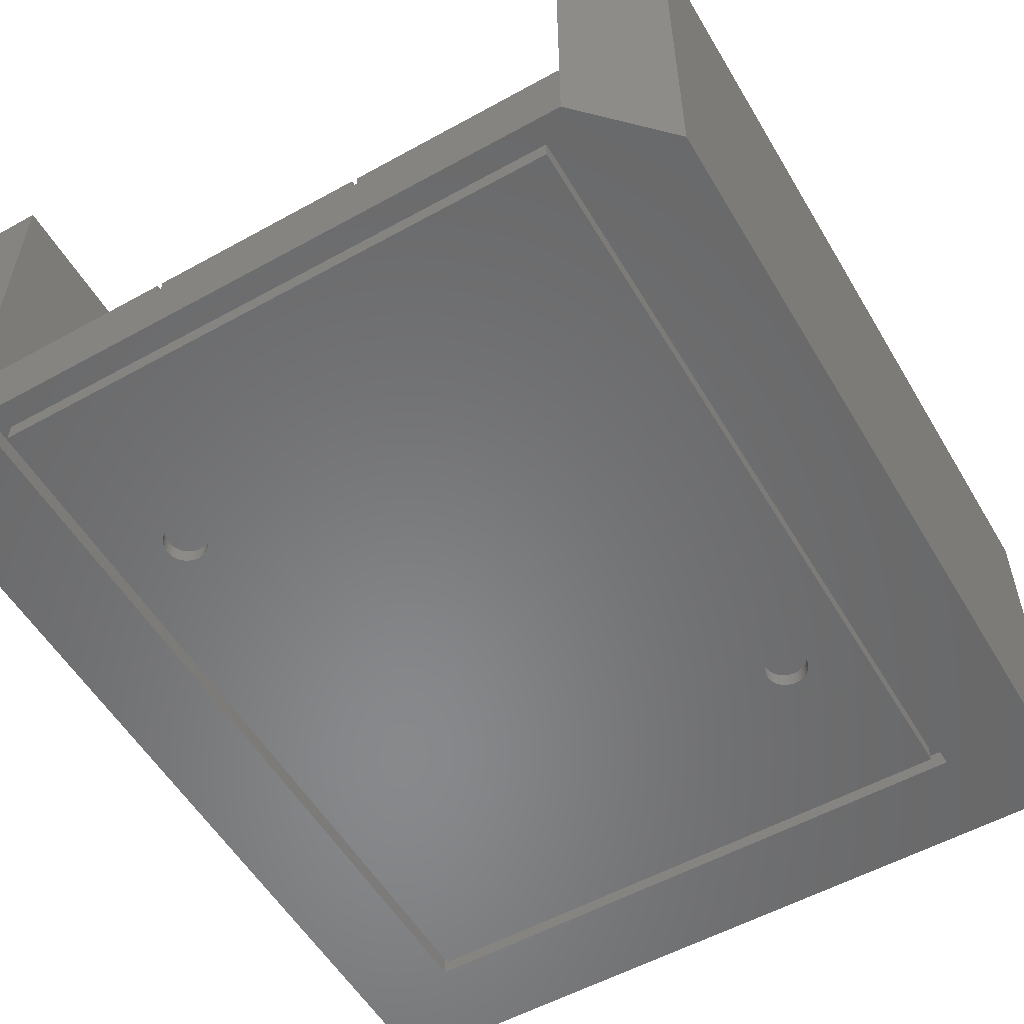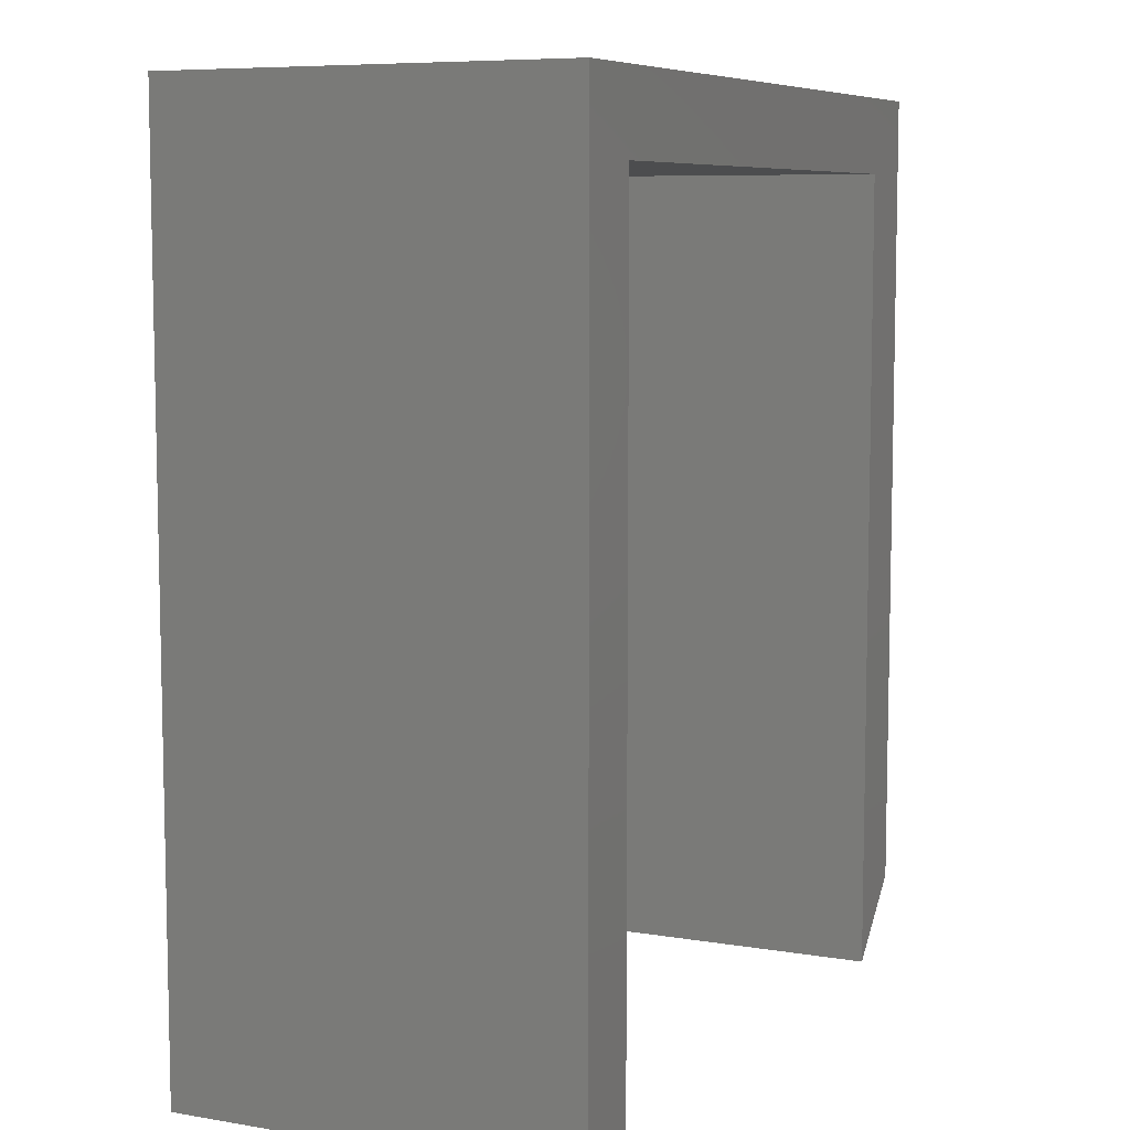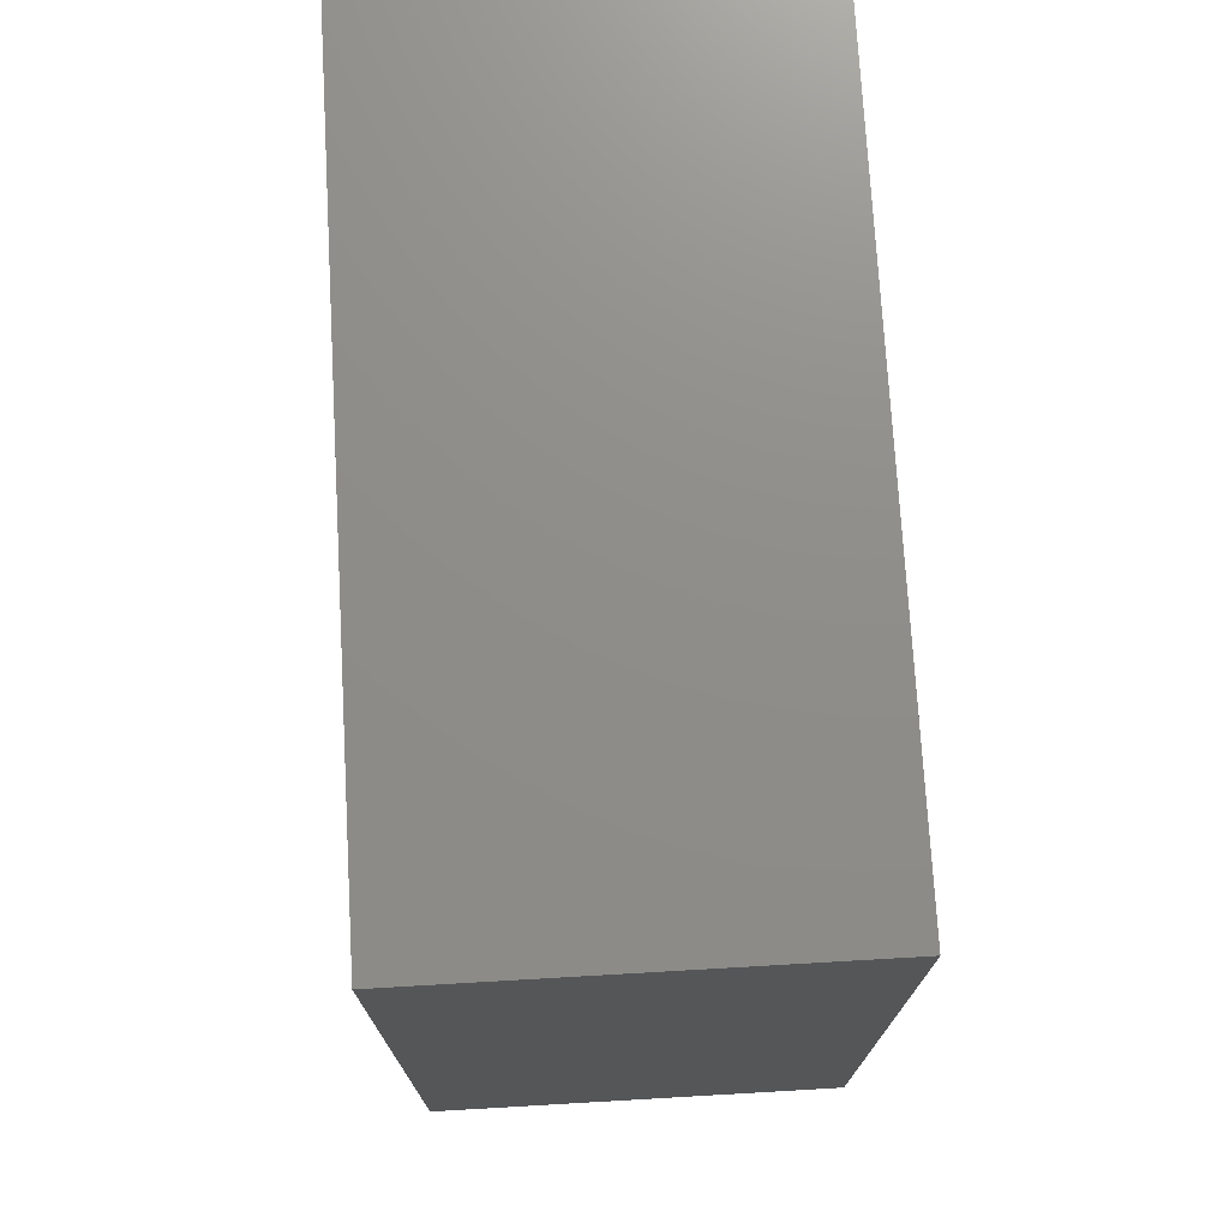
<metadata>
{"format":"stl","ext":"stl","renderer":"f3d","projection":"perspective","resolution":1024,"background":"white","views":[{"elev":-55.1,"azim":30.3,"up":"+Z"},{"elev":7.7,"azim":-64.8,"up":"+Y"},{"elev":74.0,"azim":86.7,"up":"+Y"}]}
</metadata>
<code>
# stl→obj: 334 verts, 664 faces
v 0 0 0
v 0 0 49
v 0 109.2 0
v 0 109.2 7.5
v 0 109.2 49
v 9.2 0 7.5
v 84.2 0 0
v 9.2 0 49
v 84.2 0 7.5
v 11.6 97.6 0
v 93.4 109.2 0
v 93.4 9.2 0
v 81.8 97.6 0
v 11.6 2.4 0
v 81.8 2.4 0
v 93.4 109.2 7.5
v 93.4 109.2 49
v 84.2 100 49
v 9.2 100 49
v 93.4 100 49
v 93.4 9.2 49
v 84.2 0 49
v 9.2 100 7.5
v 9.525 0.325 7.5
v 9.525 75.33 7.5
v 9.525 99.67 7.5
v 33.88 0.325 7.5
v 9.525 24.68 7.5
v 9.525 25.32 7.5
v 33.88 24.68 7.5
v 34.52 0.325 7.5
v 33.88 74.67 7.5
v 33.88 50.33 7.5
v 34.52 50.33 7.5
v 9.525 49.67 7.5
v 58.88 50.33 7.5
v 58.88 49.67 7.5
v 9.525 74.67 7.5
v 58.88 25.32 7.5
v 34.52 25.32 7.5
v 58.88 24.68 7.5
v 59.52 25.32 7.5
v 9.525 50.33 7.5
v 83.88 25.32 7.5
v 83.88 24.68 7.5
v 33.88 49.67 7.5
v 84.2 100 7.5
v 33.88 99.67 7.5
v 34.52 75.33 7.5
v 33.88 75.33 7.5
v 34.52 99.67 7.5
v 58.88 0.325 7.5
v 34.52 49.67 7.5
v 33.88 25.32 7.5
v 34.52 24.68 7.5
v 59.52 0.325 7.5
v 58.88 75.33 7.5
v 34.52 74.67 7.5
v 83.88 0.325 7.5
v 83.88 75.33 7.5
v 58.88 74.67 7.5
v 59.52 74.67 7.5
v 59.52 75.33 7.5
v 59.52 99.67 7.5
v 59.52 24.68 7.5
v 58.88 99.67 7.5
v 83.88 50.33 7.5
v 59.52 50.33 7.5
v 59.52 49.67 7.5
v 83.88 49.67 7.5
v 83.88 74.67 7.5
v 83.88 99.67 7.5
v 93.4 9.2 7.5
v 93.4 100 7.5
v 11.6 97.6 2.2
v 11.6 2.4 2.2
v 81.8 97.6 2.2
v 81.8 2.4 2.2
v 9.525 0.325 9.5
v 9.525 24.68 9.5
v 33.88 0.325 9.5
v 33.88 24.68 9.5
v 9.525 25.32 9.5
v 9.525 49.67 9.5
v 33.88 25.32 9.5
v 33.88 49.67 9.5
v 9.525 50.33 9.5
v 9.525 74.67 9.5
v 33.88 50.33 9.5
v 33.88 74.67 9.5
v 9.525 75.33 9.5
v 9.525 99.67 9.5
v 33.88 75.33 9.5
v 33.88 99.67 9.5
v 34.52 0.325 9.5
v 34.52 24.68 9.5
v 58.88 0.325 9.5
v 58.88 24.68 9.5
v 34.52 25.32 9.5
v 34.52 49.67 9.5
v 58.88 25.32 9.5
v 58.88 49.67 9.5
v 34.52 50.33 9.5
v 34.52 74.67 9.5
v 58.88 50.33 9.5
v 58.88 74.67 9.5
v 34.52 75.33 9.5
v 34.52 99.67 9.5
v 58.88 75.33 9.5
v 58.88 99.67 9.5
v 59.52 0.325 9.5
v 59.52 24.68 9.5
v 83.88 0.325 9.5
v 83.88 24.68 9.5
v 59.52 25.32 9.5
v 59.52 49.67 9.5
v 83.88 25.32 9.5
v 83.88 49.67 9.5
v 59.52 50.33 9.5
v 59.52 74.67 9.5
v 83.88 50.33 9.5
v 83.88 74.67 9.5
v 59.52 75.33 9.5
v 59.52 99.67 9.5
v 83.88 75.33 9.5
v 83.88 99.67 9.5
v 13 3.8 2.2
v 80.4 3.8 2.2
v 80.4 96.2 2.2
v 13 96.2 2.2
v 13 3.8 0
v 13 96.2 0
v 80.4 3.8 0
v 80.4 96.2 0
v 24.21 25.32 0
v 70.09 76.95 0
v 19.17 25 0
v 19.19 24.68 0
v 19.25 24.37 0
v 19.35 24.07 0
v 19.48 23.78 0
v 19.65 23.51 0
v 19.85 23.27 0
v 20.09 23.05 0
v 20.34 22.86 0
v 20.62 22.71 0
v 20.92 22.59 0
v 21.23 22.51 0
v 21.86 22.47 0
v 21.54 22.47 0
v 22.17 22.51 0
v 22.48 22.59 0
v 22.78 22.71 0
v 23.06 22.86 0
v 23.31 23.05 0
v 23.55 23.27 0
v 23.75 23.51 0
v 69.35 74.07 0
v 69.25 74.37 0
v 24.05 25.93 0
v 24.15 25.63 0
v 23.06 27.14 0
v 23.31 26.95 0
v 23.92 23.78 0
v 23.55 26.73 0
v 24.05 24.07 0
v 23.75 26.49 0
v 24.15 24.37 0
v 23.92 26.22 0
v 24.21 24.68 0
v 24.23 25 0
v 22.78 27.29 0
v 22.48 27.41 0
v 22.17 27.49 0
v 21.86 27.53 0
v 21.54 27.53 0
v 21.23 27.49 0
v 20.92 27.41 0
v 20.62 27.29 0
v 20.34 27.14 0
v 20.09 26.95 0
v 19.85 26.73 0
v 19.65 26.49 0
v 19.48 26.22 0
v 19.35 25.93 0
v 19.25 25.63 0
v 19.19 25.32 0
v 69.19 74.68 0
v 69.17 75 0
v 74.21 74.68 0
v 74.15 74.37 0
v 69.48 73.78 0
v 69.65 73.51 0
v 69.85 73.27 0
v 70.09 73.05 0
v 70.34 72.86 0
v 70.62 72.71 0
v 70.92 72.59 0
v 71.23 72.51 0
v 71.54 72.47 0
v 71.86 72.47 0
v 72.17 72.51 0
v 72.48 72.59 0
v 72.78 72.71 0
v 73.06 72.86 0
v 73.31 73.05 0
v 73.55 73.27 0
v 73.75 73.51 0
v 73.92 73.78 0
v 74.05 74.07 0
v 74.23 75 0
v 74.21 75.32 0
v 74.15 75.63 0
v 74.05 75.93 0
v 73.92 76.22 0
v 73.75 76.49 0
v 73.55 76.73 0
v 73.31 76.95 0
v 73.06 77.14 0
v 72.78 77.29 0
v 72.48 77.41 0
v 72.17 77.49 0
v 71.86 77.53 0
v 71.54 77.53 0
v 71.23 77.49 0
v 70.92 77.41 0
v 70.34 77.14 0
v 70.62 77.29 0
v 69.85 76.73 0
v 69.65 76.49 0
v 69.48 76.22 0
v 69.35 75.93 0
v 69.25 75.63 0
v 69.19 75.32 0
v 19.19 25.32 1.788
v 19.17 25 1.788
v 19.19 24.68 1.788
v 19.25 25.63 1.788
v 19.35 25.93 1.788
v 19.48 26.22 1.788
v 19.65 26.49 1.788
v 19.85 26.73 1.788
v 20.09 26.95 1.788
v 20.34 27.14 1.788
v 20.62 27.29 1.788
v 20.92 27.41 1.788
v 21.23 27.49 1.788
v 21.54 27.53 1.788
v 21.86 27.53 1.788
v 22.17 27.49 1.788
v 22.48 27.41 1.788
v 22.78 27.29 1.788
v 23.06 27.14 1.788
v 23.31 26.95 1.788
v 23.55 26.73 1.788
v 23.75 26.49 1.788
v 23.92 26.22 1.788
v 24.05 25.93 1.788
v 24.15 25.63 1.788
v 24.21 25.32 1.788
v 24.23 25 1.788
v 24.21 24.68 1.788
v 24.15 24.37 1.788
v 24.05 24.07 1.788
v 23.92 23.78 1.788
v 23.75 23.51 1.788
v 23.55 23.27 1.788
v 23.31 23.05 1.788
v 23.06 22.86 1.788
v 22.78 22.71 1.788
v 22.48 22.59 1.788
v 22.17 22.51 1.788
v 21.86 22.47 1.788
v 21.54 22.47 1.788
v 21.23 22.51 1.788
v 20.92 22.59 1.788
v 20.62 22.71 1.788
v 20.34 22.86 1.788
v 20.09 23.05 1.788
v 19.85 23.27 1.788
v 19.65 23.51 1.788
v 19.48 23.78 1.788
v 19.35 24.07 1.788
v 19.25 24.37 1.788
v 69.19 75.32 1.788
v 69.17 75 1.788
v 69.19 74.68 1.788
v 69.25 75.63 1.788
v 69.35 75.93 1.788
v 69.48 76.22 1.788
v 69.65 76.49 1.788
v 69.85 76.73 1.788
v 70.09 76.95 1.788
v 70.34 77.14 1.788
v 70.62 77.29 1.788
v 70.92 77.41 1.788
v 71.23 77.49 1.788
v 71.54 77.53 1.788
v 71.86 77.53 1.788
v 72.17 77.49 1.788
v 72.48 77.41 1.788
v 72.78 77.29 1.788
v 73.06 77.14 1.788
v 73.31 76.95 1.788
v 73.55 76.73 1.788
v 73.75 76.49 1.788
v 73.92 76.22 1.788
v 74.05 75.93 1.788
v 74.15 75.63 1.788
v 74.21 75.32 1.788
v 74.23 75 1.788
v 74.21 74.68 1.788
v 74.15 74.37 1.788
v 74.05 74.07 1.788
v 73.92 73.78 1.788
v 73.75 73.51 1.788
v 73.55 73.27 1.788
v 73.31 73.05 1.788
v 73.06 72.86 1.788
v 72.78 72.71 1.788
v 72.48 72.59 1.788
v 72.17 72.51 1.788
v 71.86 72.47 1.788
v 71.54 72.47 1.788
v 71.23 72.51 1.788
v 70.92 72.59 1.788
v 70.62 72.71 1.788
v 70.34 72.86 1.788
v 70.09 73.05 1.788
v 69.85 73.27 1.788
v 69.65 73.51 1.788
v 69.48 73.78 1.788
v 69.35 74.07 1.788
v 69.25 74.37 1.788
f 1 2 3
f 4 2 5
f 3 2 4
f 6 1 7
f 6 8 2
f 2 1 6
f 9 6 7
f 10 3 11
f 7 11 12
f 13 10 11
f 1 3 14
f 1 14 7
f 13 7 15
f 14 15 7
f 7 13 11
f 14 3 10
f 3 4 11
f 11 4 16
f 4 5 16
f 16 5 17
f 5 2 8
f 18 5 19
f 19 5 8
f 20 5 18
f 21 18 22
f 20 18 21
f 20 17 5
f 8 6 23
f 19 8 23
f 24 6 9
f 25 26 23
f 27 24 9
f 23 6 24
f 23 24 28
f 29 28 30
f 31 27 9
f 23 28 29
f 32 33 34
f 23 29 35
f 36 34 37
f 38 32 25
f 39 40 41
f 37 39 42
f 23 35 43
f 44 42 45
f 23 43 38
f 35 46 43
f 23 38 25
f 47 23 26
f 47 26 48
f 49 50 32
f 51 48 50
f 52 31 9
f 53 37 34
f 54 30 55
f 40 53 46
f 40 54 41
f 56 52 9
f 46 54 40
f 33 46 53
f 57 32 58
f 34 58 32
f 45 59 9
f 49 51 50
f 31 55 30
f 57 49 32
f 60 61 62
f 57 58 61
f 63 64 57
f 62 61 36
f 59 56 9
f 65 45 42
f 47 48 51
f 47 51 66
f 63 57 61
f 56 65 41
f 33 43 46
f 67 68 69
f 65 42 39
f 47 45 9
f 42 69 37
f 53 34 33
f 50 25 32
f 68 37 69
f 67 69 70
f 47 44 45
f 47 70 44
f 60 63 61
f 62 71 60
f 68 62 36
f 47 67 70
f 47 71 67
f 64 72 47
f 66 57 64
f 47 66 64
f 72 60 47
f 47 60 71
f 68 36 37
f 55 41 54
f 41 52 56
f 39 41 65
f 30 27 31
f 54 29 30
f 9 22 47
f 47 22 18
f 9 7 12
f 21 9 73
f 73 9 12
f 22 9 21
f 73 12 11
f 74 73 11
f 16 74 11
f 17 74 16
f 20 74 17
f 10 75 76
f 14 10 76
f 13 77 75
f 10 13 75
f 77 13 78
f 78 13 15
f 78 15 76
f 76 15 14
f 21 73 74
f 20 21 74
f 19 23 47
f 18 19 47
f 24 79 28
f 28 79 80
f 79 24 27
f 81 79 27
f 81 27 30
f 82 81 30
f 28 80 30
f 30 80 82
f 29 83 35
f 35 83 84
f 83 29 54
f 85 83 54
f 85 54 46
f 86 85 46
f 35 84 46
f 46 84 86
f 43 87 38
f 38 87 88
f 87 43 33
f 89 87 33
f 89 33 32
f 90 89 32
f 38 88 32
f 32 88 90
f 25 91 26
f 26 91 92
f 91 25 50
f 93 91 50
f 93 50 48
f 94 93 48
f 26 92 48
f 48 92 94
f 31 95 55
f 55 95 96
f 95 31 52
f 97 95 52
f 97 52 41
f 98 97 41
f 55 96 41
f 41 96 98
f 40 99 53
f 53 99 100
f 99 40 39
f 101 99 39
f 101 39 37
f 102 101 37
f 53 100 37
f 37 100 102
f 34 103 58
f 58 103 104
f 103 34 36
f 105 103 36
f 105 36 61
f 106 105 61
f 58 104 61
f 61 104 106
f 49 107 51
f 51 107 108
f 107 49 57
f 109 107 57
f 109 57 66
f 110 109 66
f 51 108 66
f 66 108 110
f 56 111 65
f 65 111 112
f 111 56 59
f 113 111 59
f 113 59 45
f 114 113 45
f 65 112 45
f 45 112 114
f 42 115 69
f 69 115 116
f 115 42 44
f 117 115 44
f 117 44 70
f 118 117 70
f 69 116 70
f 70 116 118
f 68 119 62
f 62 119 120
f 119 68 67
f 121 119 67
f 121 67 71
f 122 121 71
f 62 120 71
f 71 120 122
f 63 123 64
f 64 123 124
f 123 63 60
f 125 123 60
f 125 60 72
f 126 125 72
f 64 124 72
f 72 124 126
f 127 78 76
f 128 78 127
f 75 127 76
f 129 78 128
f 77 78 129
f 77 129 75
f 129 130 75
f 127 75 130
f 80 79 81
f 82 80 81
f 84 83 85
f 86 84 85
f 88 87 89
f 90 88 89
f 92 91 93
f 94 92 93
f 96 95 97
f 98 96 97
f 100 99 101
f 102 100 101
f 104 103 105
f 106 104 105
f 108 107 109
f 110 108 109
f 112 111 113
f 114 112 113
f 116 115 117
f 118 116 117
f 120 119 121
f 122 120 121
f 124 123 125
f 126 124 125
f 131 127 132
f 132 127 130
f 127 131 133
f 128 127 133
f 132 130 134
f 134 130 129
f 128 133 134
f 129 128 134
f 135 132 133
f 136 132 134
f 131 132 137
f 131 137 138
f 131 138 139
f 131 139 140
f 131 140 141
f 131 141 142
f 131 142 143
f 131 143 144
f 131 144 145
f 131 145 146
f 131 146 147
f 131 147 133
f 147 148 133
f 149 133 150
f 151 133 149
f 152 133 151
f 153 133 152
f 154 133 153
f 155 133 154
f 156 133 155
f 157 133 156
f 158 133 159
f 160 132 161
f 162 132 163
f 157 164 133
f 163 132 165
f 164 166 133
f 165 132 167
f 166 168 133
f 167 132 169
f 168 170 133
f 169 132 160
f 170 171 133
f 161 132 135
f 171 135 133
f 172 132 162
f 173 132 172
f 174 132 173
f 175 132 174
f 176 132 175
f 177 132 176
f 178 132 177
f 179 132 178
f 180 132 179
f 181 132 180
f 182 132 181
f 183 132 182
f 184 132 183
f 185 132 184
f 186 132 185
f 187 132 186
f 137 132 187
f 188 132 189
f 133 132 188
f 133 188 159
f 190 134 191
f 133 158 192
f 133 192 193
f 133 193 194
f 133 194 195
f 133 195 196
f 133 196 197
f 133 197 198
f 133 198 199
f 133 199 200
f 133 200 201
f 133 201 202
f 133 202 203
f 133 203 204
f 133 204 205
f 133 205 206
f 133 206 207
f 133 207 208
f 133 208 209
f 133 209 210
f 133 210 191
f 133 191 134
f 211 134 190
f 212 134 211
f 213 134 212
f 214 134 213
f 215 134 214
f 216 134 215
f 217 134 216
f 218 134 217
f 219 134 218
f 220 134 219
f 221 134 220
f 222 134 221
f 223 134 222
f 224 134 223
f 225 134 224
f 226 134 225
f 136 134 227
f 226 228 134
f 228 227 134
f 229 132 136
f 230 132 229
f 231 132 230
f 232 132 231
f 233 132 232
f 234 132 233
f 189 132 234
f 150 133 148
f 187 235 236
f 137 187 236
f 236 237 138
f 137 236 138
f 186 238 235
f 187 186 235
f 185 239 238
f 186 185 238
f 184 240 239
f 185 184 239
f 183 241 240
f 184 183 240
f 182 242 241
f 183 182 241
f 181 243 242
f 182 181 242
f 180 244 243
f 181 180 243
f 179 245 244
f 180 179 244
f 178 246 245
f 179 178 245
f 177 247 246
f 178 177 246
f 176 248 247
f 177 176 247
f 175 249 248
f 176 175 248
f 174 250 249
f 175 174 249
f 173 251 250
f 174 173 250
f 172 252 251
f 173 172 251
f 162 253 252
f 172 162 252
f 163 254 253
f 162 163 253
f 165 255 254
f 163 165 254
f 256 255 167
f 167 255 165
f 257 256 169
f 169 256 167
f 258 257 160
f 160 257 169
f 259 258 161
f 161 258 160
f 260 259 135
f 135 259 161
f 261 260 171
f 171 260 135
f 261 171 262
f 262 171 170
f 262 170 263
f 263 170 168
f 263 168 264
f 264 168 166
f 264 166 265
f 265 166 164
f 265 164 266
f 266 164 157
f 266 157 267
f 267 157 156
f 267 156 268
f 268 156 155
f 268 155 269
f 269 155 154
f 269 154 270
f 270 154 153
f 270 153 271
f 271 153 152
f 271 152 272
f 272 152 151
f 272 151 273
f 273 151 149
f 273 149 274
f 274 149 150
f 274 150 275
f 275 150 148
f 275 148 276
f 276 148 147
f 276 147 277
f 277 147 146
f 277 146 278
f 278 146 145
f 278 145 279
f 279 145 144
f 279 144 280
f 280 144 143
f 281 280 143
f 142 281 143
f 282 281 142
f 141 282 142
f 283 282 141
f 140 283 141
f 284 283 140
f 139 284 140
f 237 284 139
f 138 237 139
f 234 285 286
f 189 234 286
f 286 287 188
f 189 286 188
f 233 288 285
f 234 233 285
f 232 289 288
f 233 232 288
f 231 290 289
f 232 231 289
f 230 291 290
f 231 230 290
f 229 292 291
f 230 229 291
f 136 293 292
f 229 136 292
f 227 294 293
f 136 227 293
f 228 295 294
f 227 228 294
f 226 296 295
f 228 226 295
f 225 297 296
f 226 225 296
f 224 298 297
f 225 224 297
f 223 299 298
f 224 223 298
f 222 300 299
f 223 222 299
f 221 301 300
f 222 221 300
f 220 302 301
f 221 220 301
f 219 303 302
f 220 219 302
f 218 304 303
f 219 218 303
f 217 305 304
f 218 217 304
f 306 305 216
f 216 305 217
f 307 306 215
f 215 306 216
f 308 307 214
f 214 307 215
f 309 308 213
f 213 308 214
f 310 309 212
f 212 309 213
f 311 310 211
f 211 310 212
f 311 211 312
f 312 211 190
f 312 190 313
f 313 190 191
f 313 191 314
f 314 191 210
f 314 210 315
f 315 210 209
f 315 209 316
f 316 209 208
f 316 208 317
f 317 208 207
f 317 207 318
f 318 207 206
f 318 206 319
f 319 206 205
f 319 205 320
f 320 205 204
f 320 204 321
f 321 204 203
f 321 203 322
f 322 203 202
f 322 202 323
f 323 202 201
f 323 201 324
f 324 201 200
f 324 200 325
f 325 200 199
f 325 199 326
f 326 199 198
f 326 198 327
f 327 198 197
f 327 197 328
f 328 197 196
f 328 196 329
f 329 196 195
f 329 195 330
f 330 195 194
f 331 330 194
f 193 331 194
f 332 331 193
f 192 332 193
f 333 332 192
f 158 333 192
f 334 333 158
f 159 334 158
f 287 334 159
f 188 287 159
f 238 239 235
f 235 239 240
f 235 240 241
f 235 241 242
f 235 242 243
f 235 243 244
f 235 244 245
f 235 245 246
f 235 246 247
f 235 247 248
f 235 248 249
f 235 249 250
f 235 250 251
f 235 251 252
f 235 252 253
f 235 253 254
f 235 254 255
f 235 255 256
f 235 256 257
f 235 257 258
f 235 258 259
f 235 259 260
f 235 260 261
f 235 261 262
f 235 262 263
f 235 263 264
f 235 264 265
f 235 265 266
f 235 266 267
f 235 267 268
f 235 268 269
f 235 269 270
f 235 270 271
f 235 271 272
f 235 272 273
f 235 273 274
f 235 274 275
f 235 275 276
f 235 276 277
f 235 277 278
f 235 278 279
f 235 279 280
f 235 280 281
f 235 281 282
f 235 282 283
f 235 283 284
f 235 284 237
f 235 237 236
f 288 289 285
f 285 289 290
f 285 290 291
f 285 291 292
f 285 292 293
f 285 293 294
f 285 294 295
f 285 295 296
f 285 296 297
f 285 297 298
f 285 298 299
f 285 299 300
f 285 300 301
f 285 301 302
f 285 302 303
f 285 303 304
f 285 304 305
f 285 305 306
f 285 306 307
f 285 307 308
f 285 308 309
f 285 309 310
f 285 310 311
f 285 311 312
f 285 312 313
f 285 313 314
f 285 314 315
f 285 315 316
f 285 316 317
f 285 317 318
f 285 318 319
f 285 319 320
f 285 320 321
f 285 321 322
f 285 322 323
f 285 323 324
f 285 324 325
f 285 325 326
f 285 326 327
f 285 327 328
f 285 328 329
f 285 329 330
f 285 330 331
f 285 331 332
f 285 332 333
f 285 333 334
f 285 334 287
f 285 287 286

</code>
